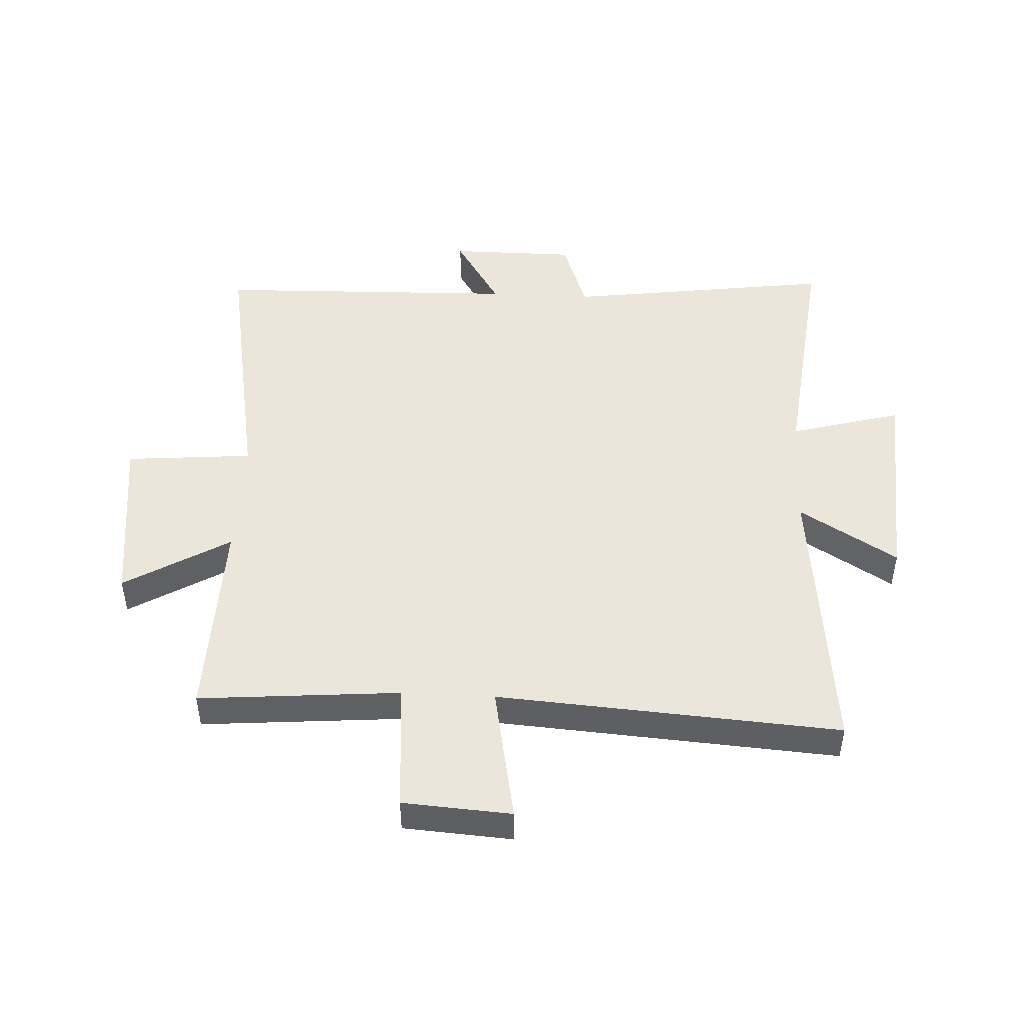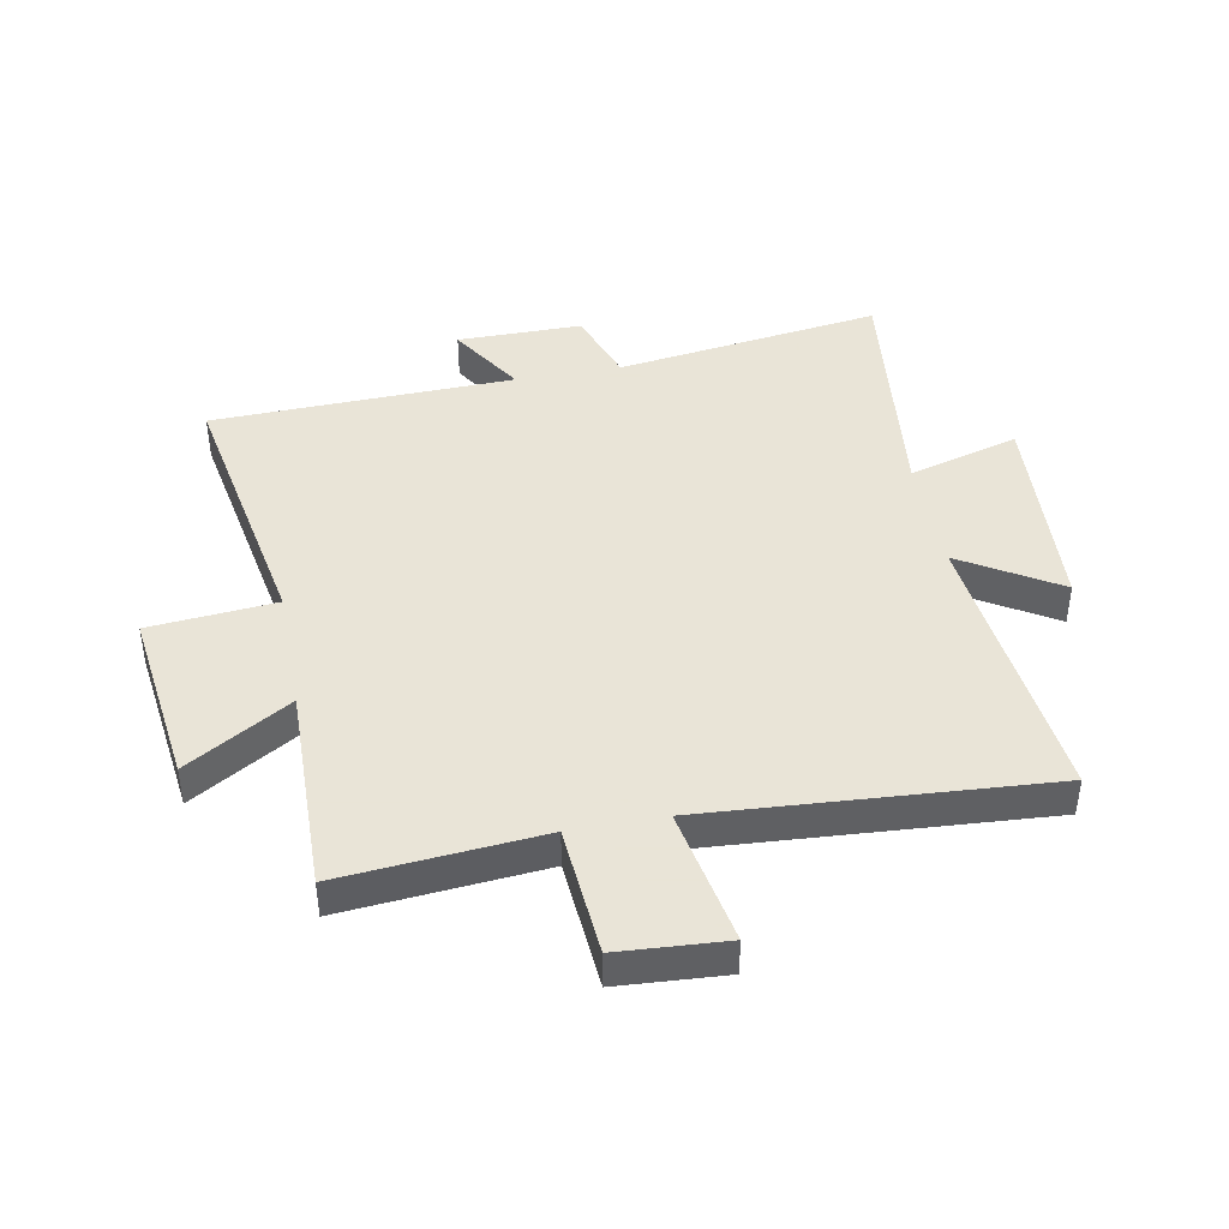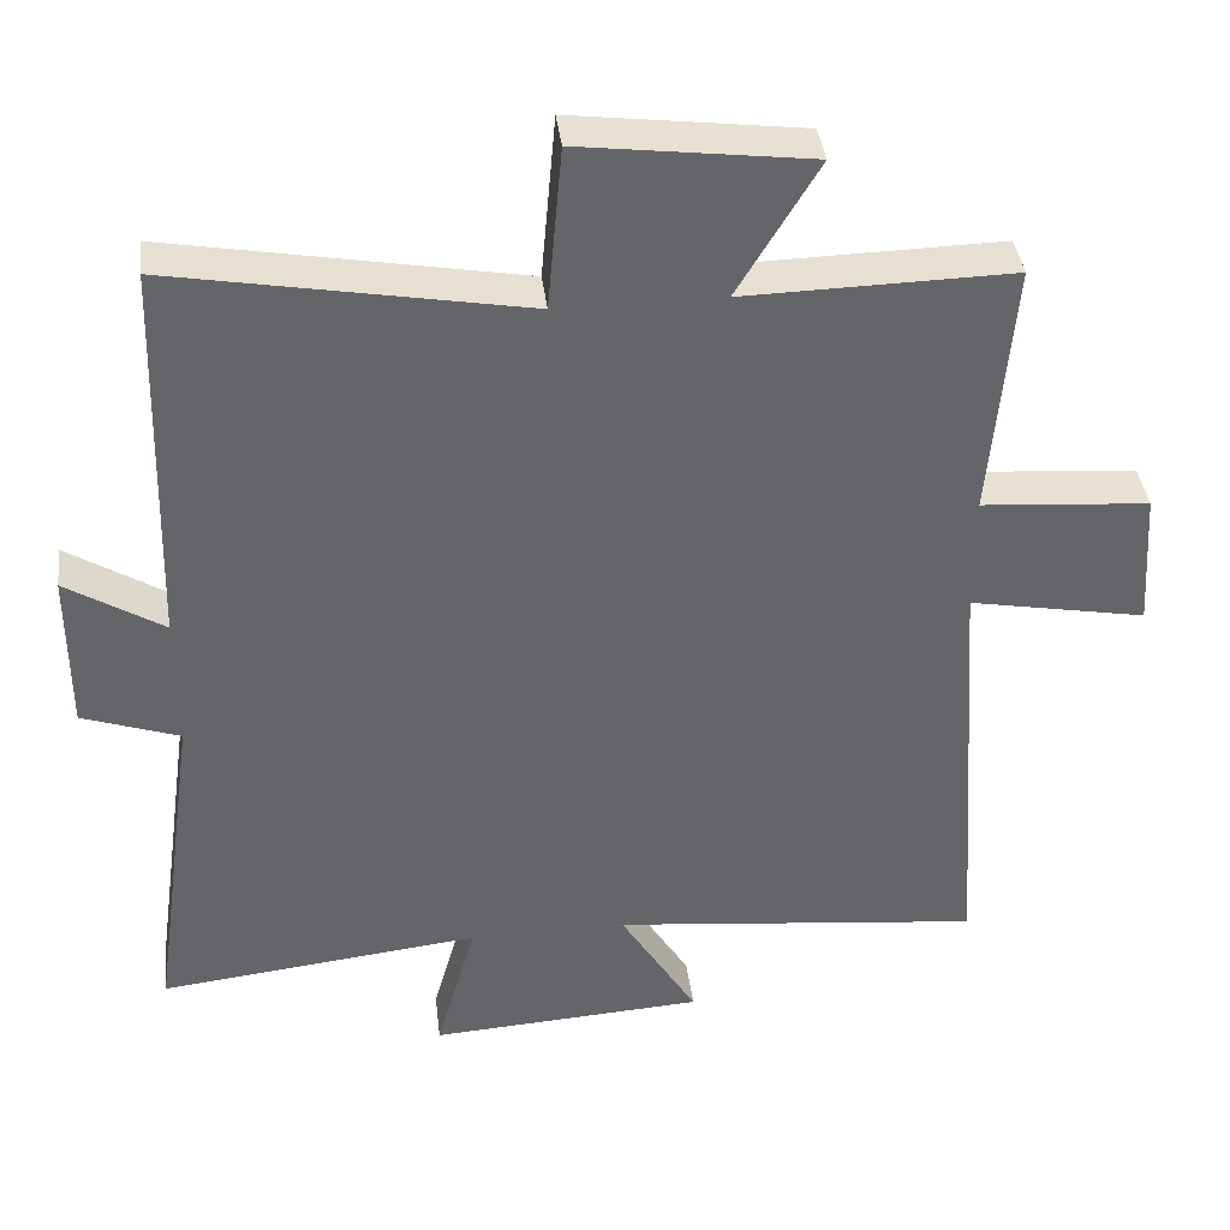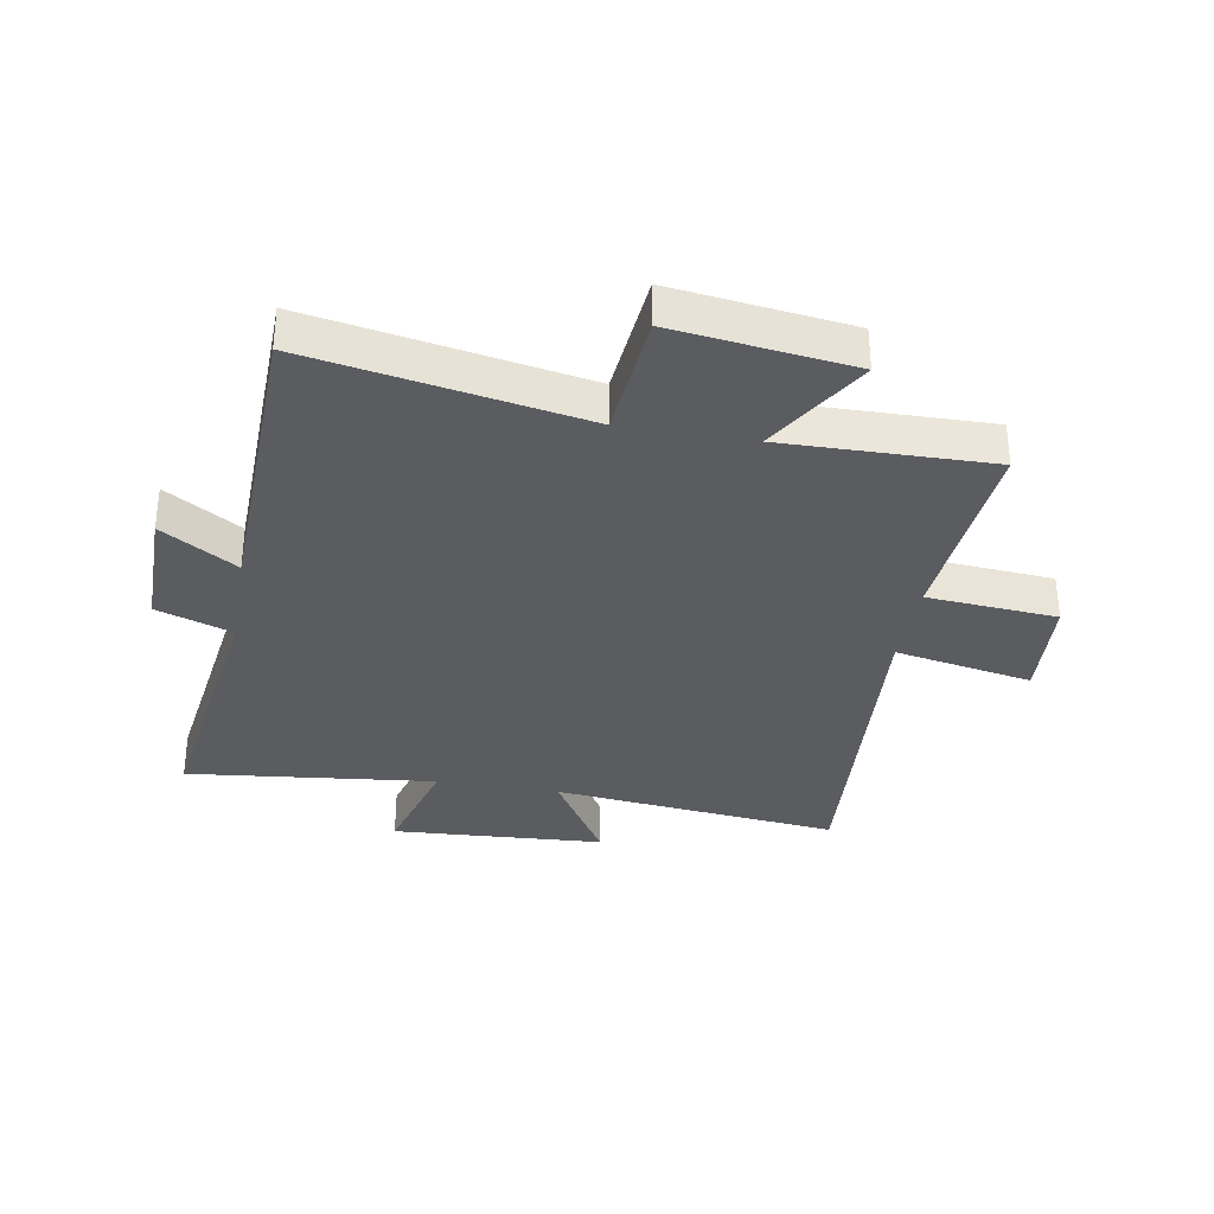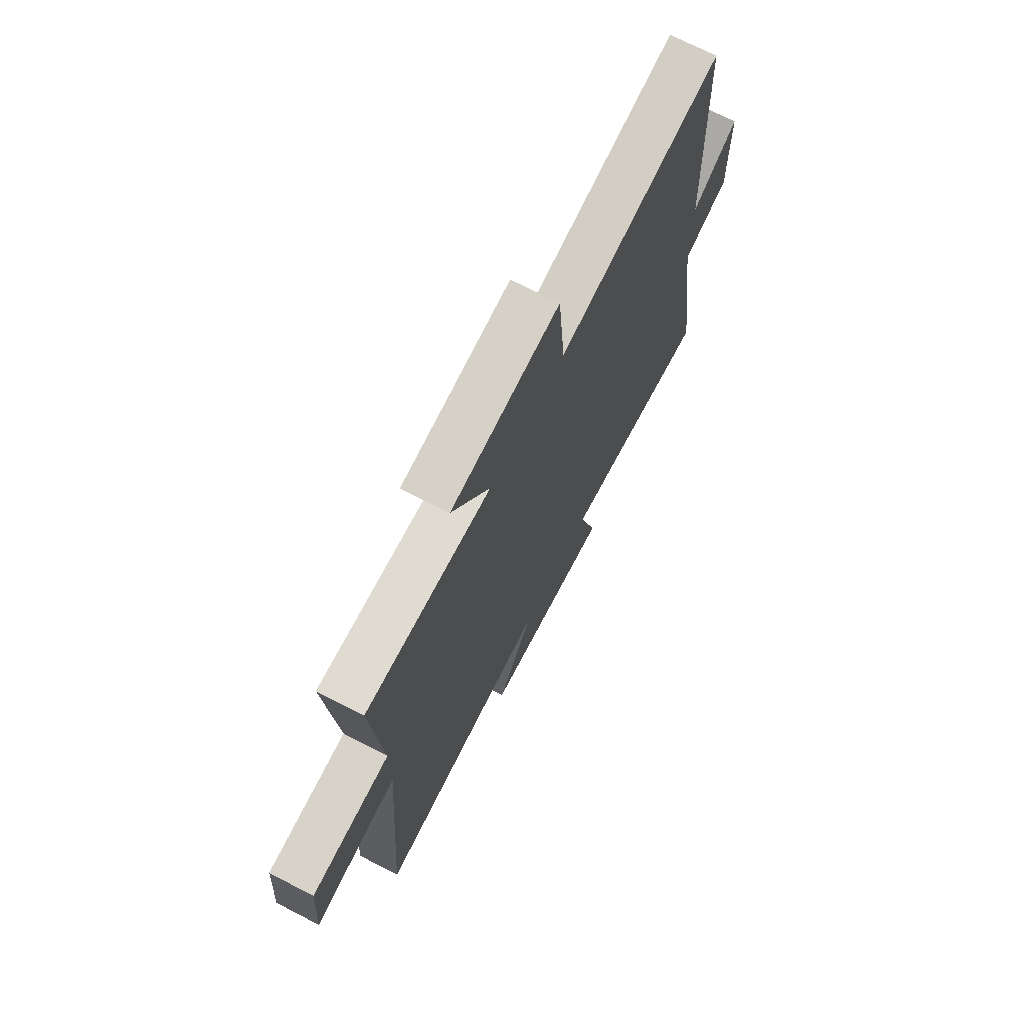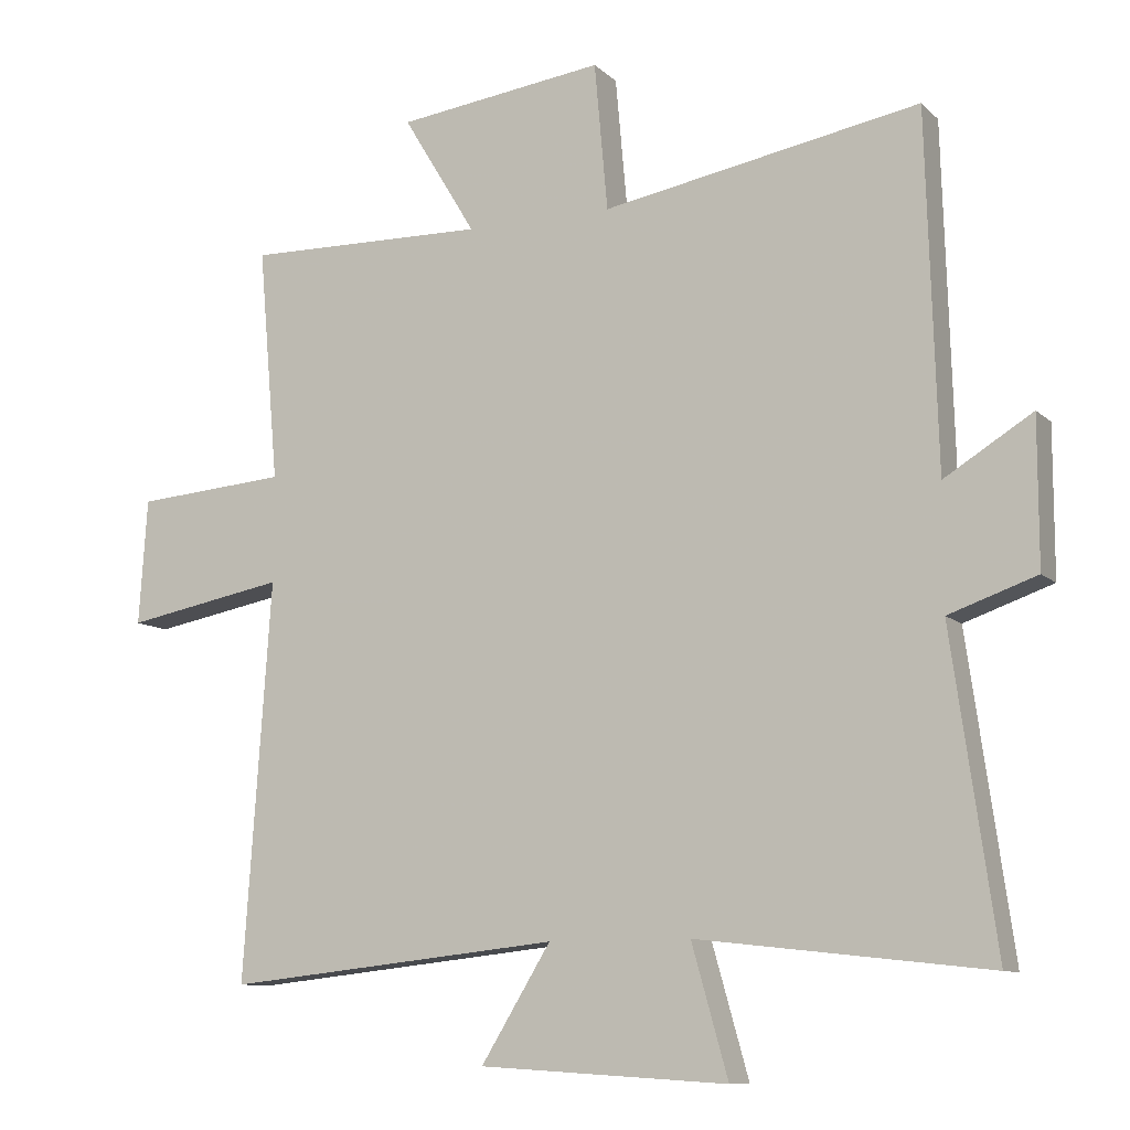
<metadata>
{"format":"obj","ext":"obj","renderer":"f3d","projection":"perspective","resolution":1024,"background":"white","views":[{"elev":47.0,"azim":93.0,"up":"+Y"},{"elev":42.8,"azim":79.3,"up":"+Y"},{"elev":38.9,"azim":-6.9,"up":"+Z"},{"elev":-33.7,"azim":-9.9,"up":"+Y"},{"elev":71.3,"azim":117.3,"up":"+Z"},{"elev":-10.2,"azim":-154.1,"up":"+Z"}]}
</metadata>
<code>
v -0.485 0.07 0.582
v -0.03 0.07 0.5
v -0.011 0.07 0.712
v 0.287 0.07 0.674
v 0.182 0.07 0.5
v 0.529 0.07 0.507
v 0.5 0.07 0.172
v 0.718 0.07 0.155
v 0.73 0.07 -0.025
v 0.5 0.07 0.018
v 0.539 0.07 -0.551
v 0.058 0.07 -0.5
v 0.158 0.07 -0.663
v -0.198 0.07 -0.685
v -0.146 0.07 -0.5
v -0.563 0.07 -0.547
v -0.5 0.07 -0.101
v -0.626 0.07 -0.057
v -0.626 0.07 0.153
v -0.5 0.07 0.075
v -0.485 0 0.582
v -0.03 0 0.5
v -0.011 0 0.712
v 0.287 0 0.674
v 0.182 0 0.5
v 0.529 0 0.507
v 0.5 0 0.172
v 0.718 0 0.155
v 0.73 0 -0.025
v 0.5 0 0.018
v 0.539 0 -0.551
v 0.058 0 -0.5
v 0.158 0 -0.663
v -0.198 0 -0.685
v -0.146 0 -0.5
v -0.563 0 -0.547
v -0.5 0 -0.101
v -0.626 0 -0.057
v -0.626 0 0.153
v -0.5 0 0.075
f 17 18 19 20
f 17 20 1 2
f 15 16 17 2
f 12 13 14 15
f 12 15 2
f 12 2 3
f 11 12 3
f 10 11 3
f 7 8 9 10
f 5 6 7
f 5 7 10
f 3 4 5
f 3 5 10
f 40 39 38 37
f 22 21 40 37
f 22 37 36 35
f 35 34 33 32
f 22 35 32
f 23 22 32
f 23 32 31
f 23 31 30
f 30 29 28 27
f 27 26 25
f 30 27 25
f 25 24 23
f 30 25 23
f 1 21 22 2
f 2 22 23 3
f 3 23 24 4
f 4 24 25 5
f 5 25 26 6
f 6 26 27 7
f 7 27 28 8
f 8 28 29 9
f 9 29 30 10
f 10 30 31 11
f 11 31 32 12
f 12 32 33 13
f 13 33 34 14
f 14 34 35 15
f 15 35 36 16
f 16 36 37 17
f 17 37 38 18
f 18 38 39 19
f 19 39 40 20
f 20 40 21 1

</code>
